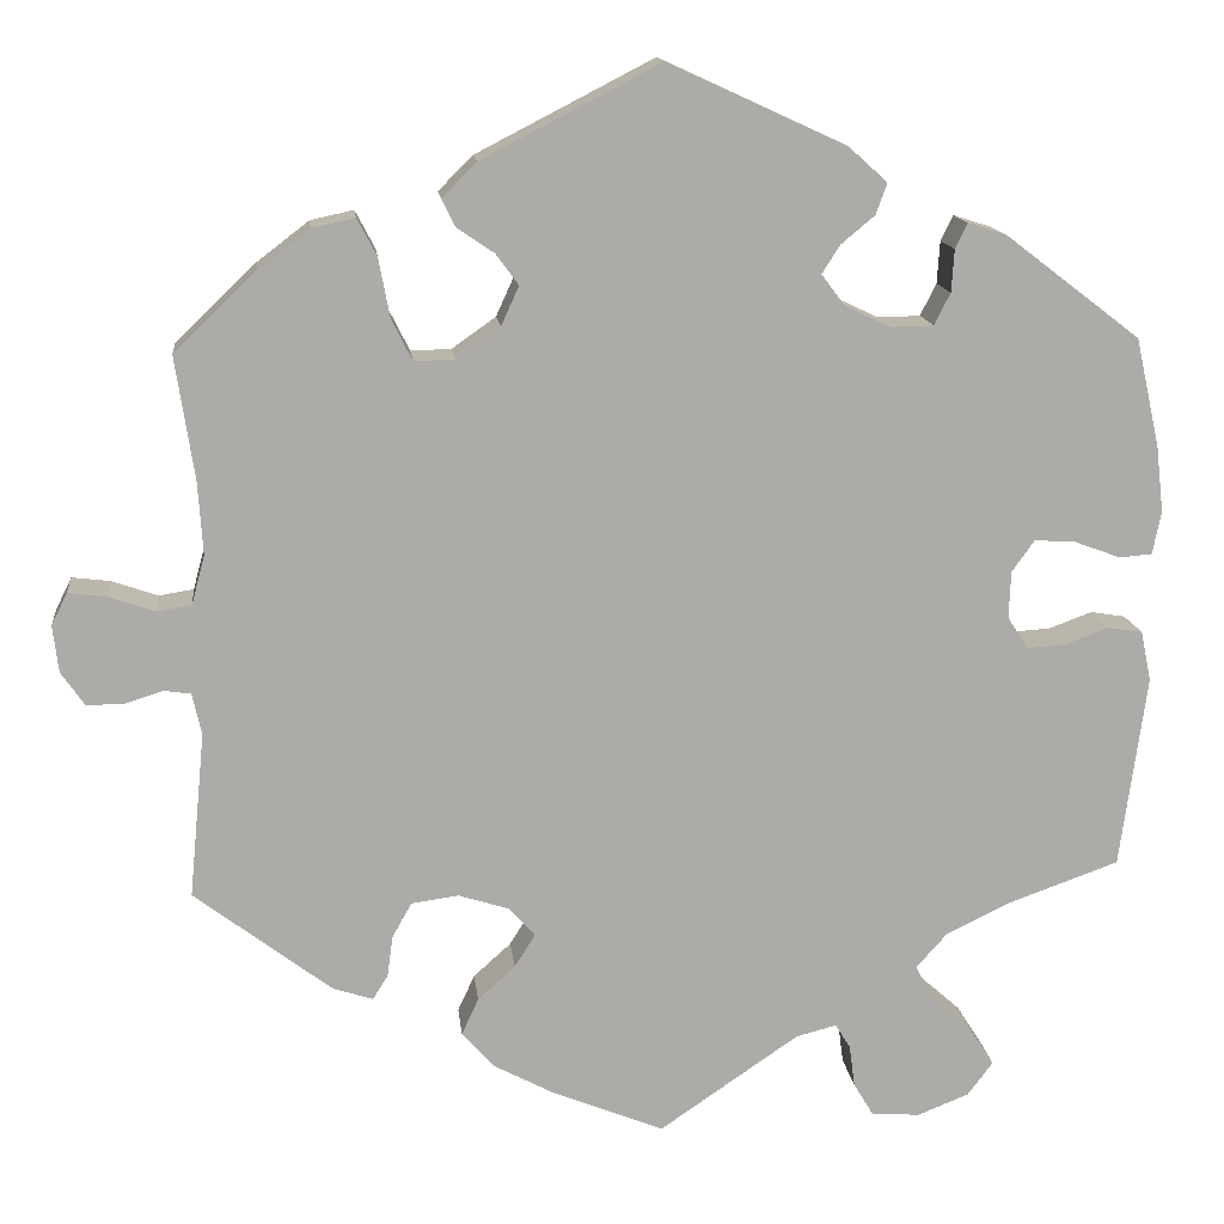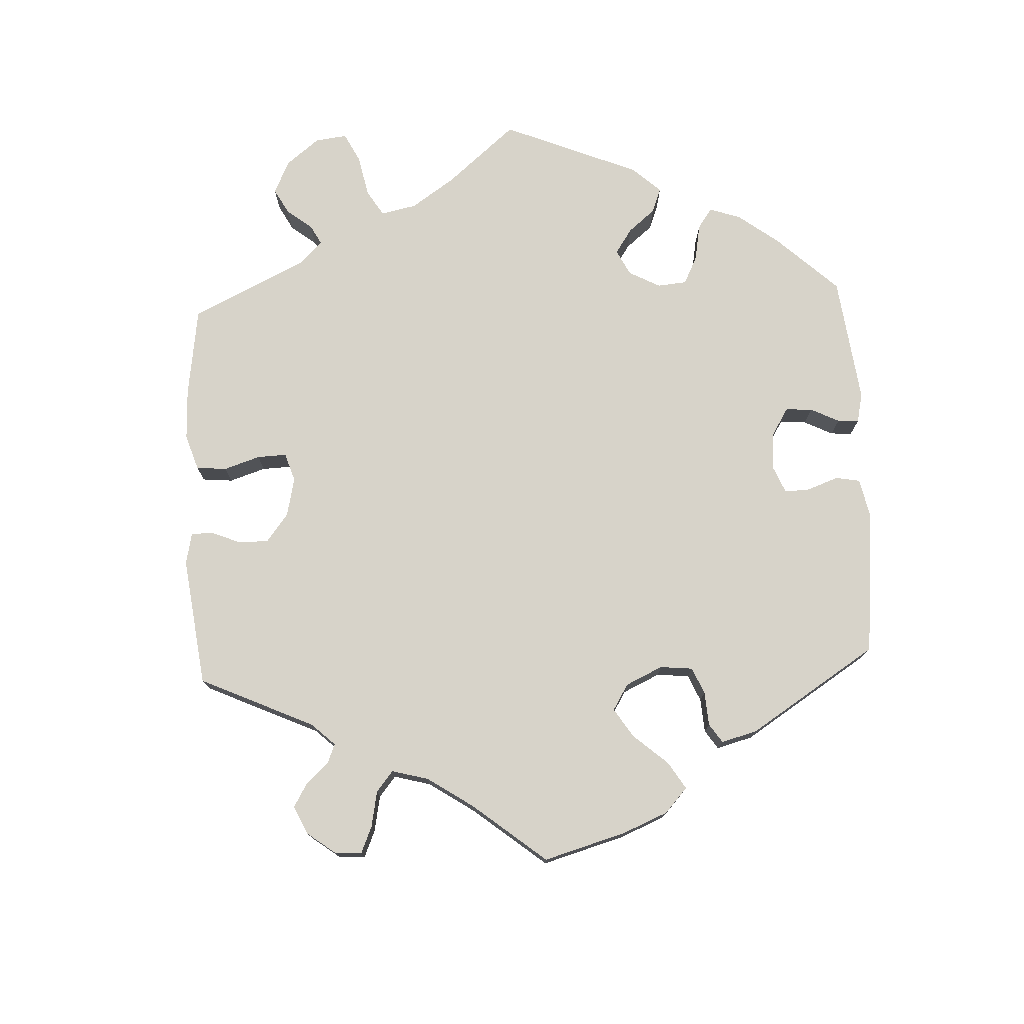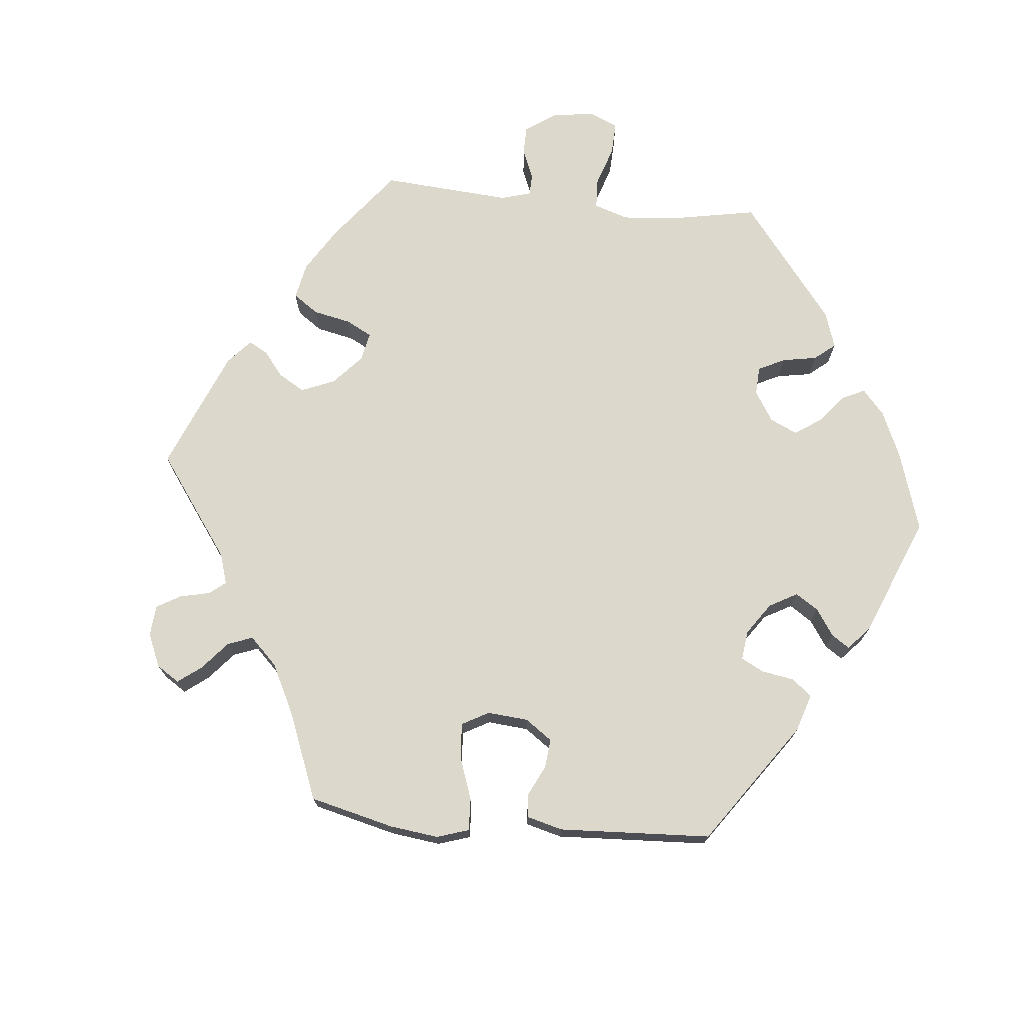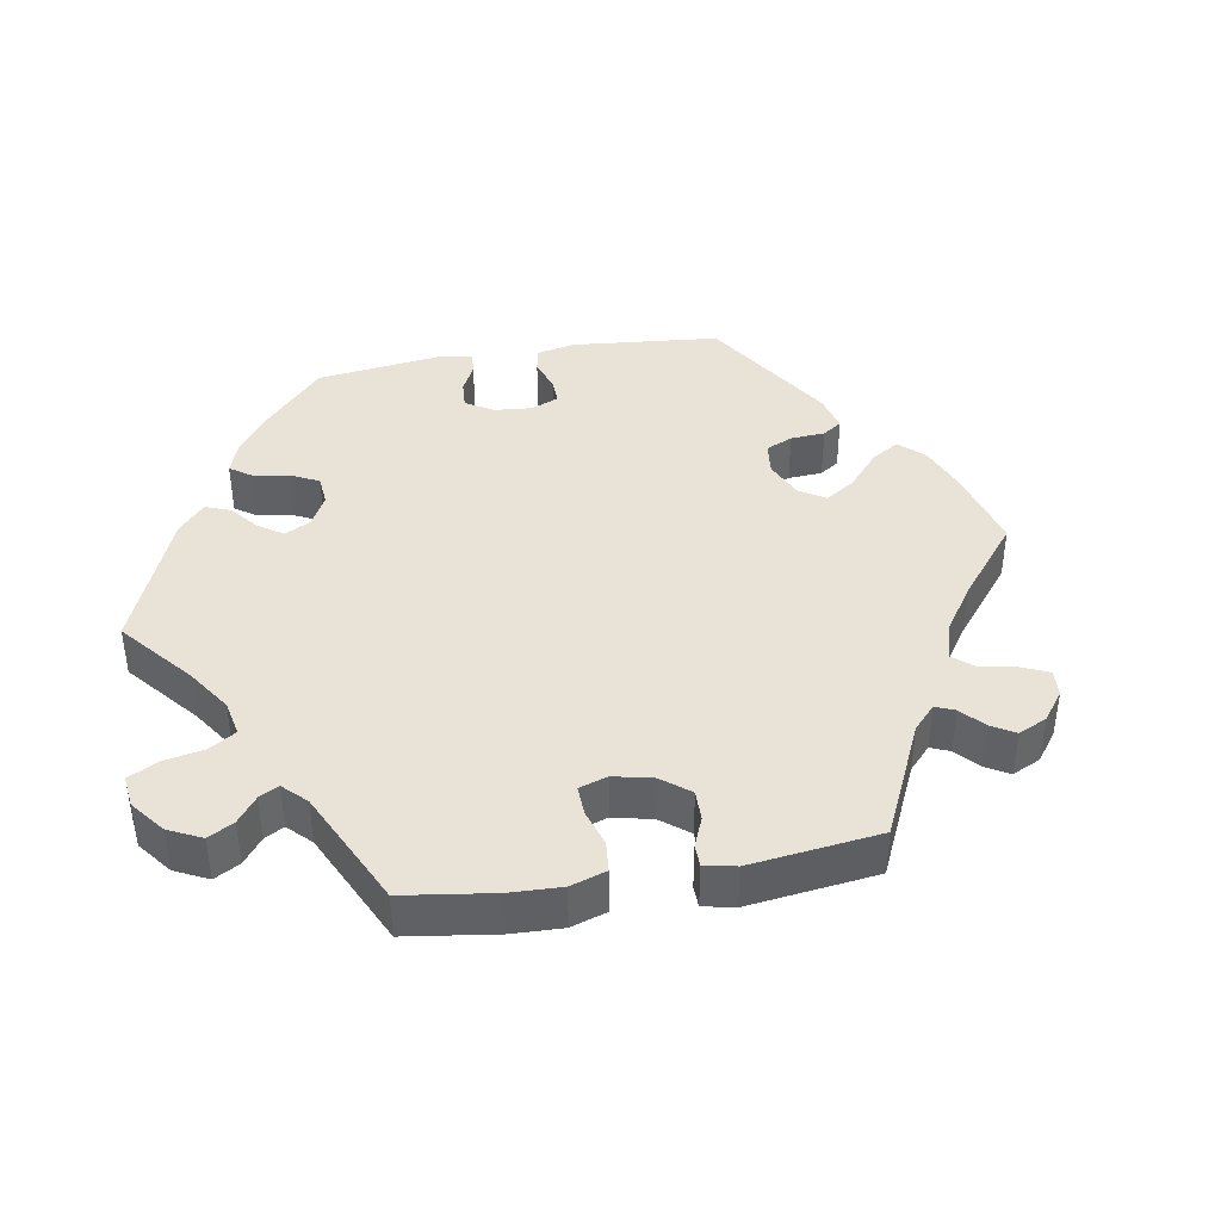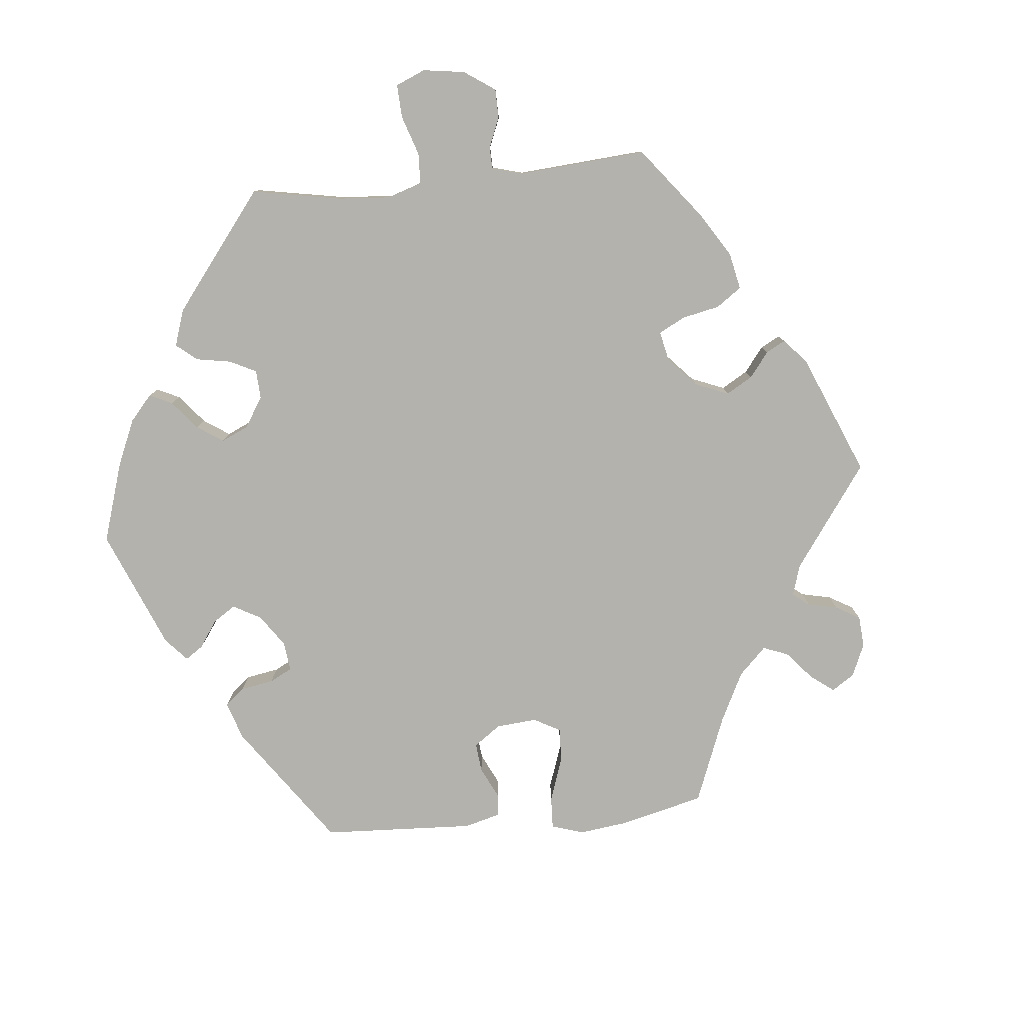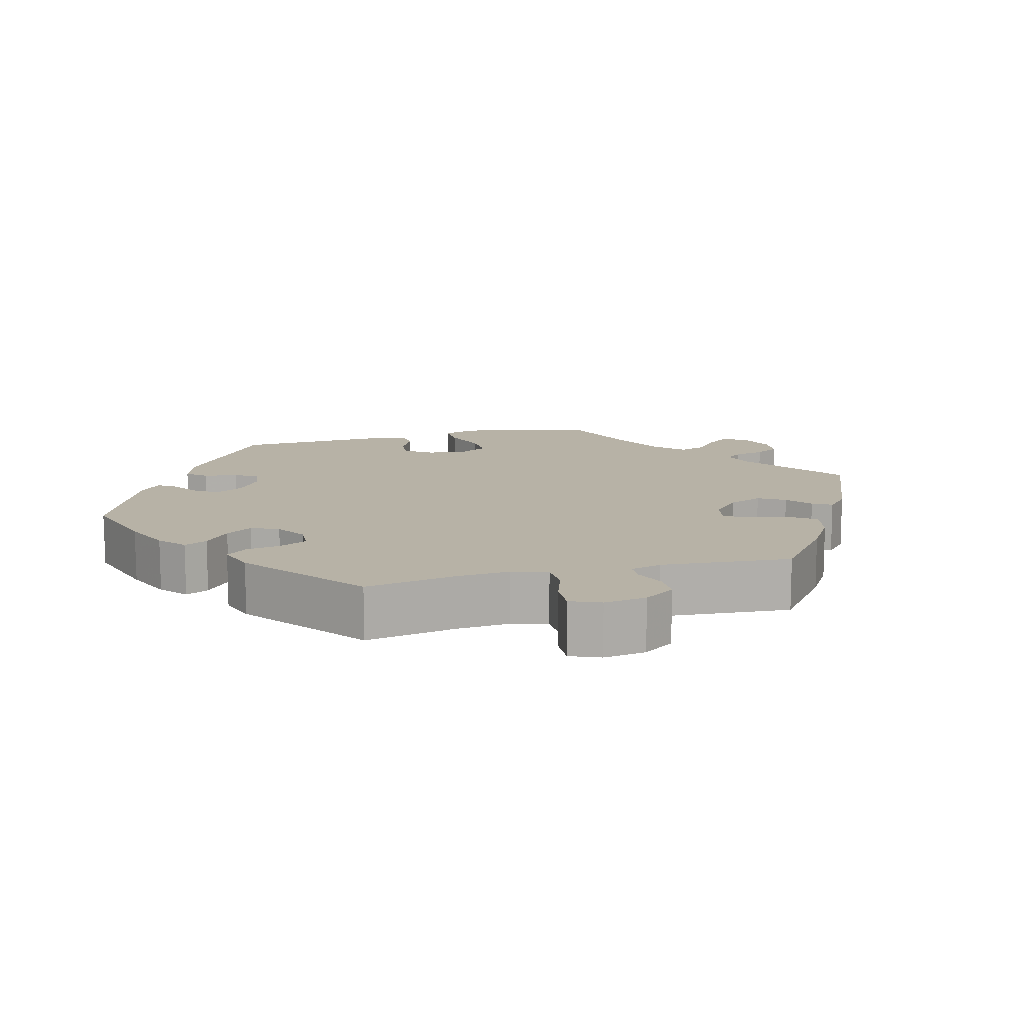
<metadata>
{"format":"obj","ext":"obj","renderer":"f3d","projection":"perspective","resolution":1024,"background":"white","views":[{"elev":14.0,"azim":-6.2,"up":"+Z"},{"elev":76.1,"azim":-62.7,"up":"+Y"},{"elev":72.7,"azim":-24.5,"up":"+Y"},{"elev":41.4,"azim":-159.7,"up":"+Y"},{"elev":-79.5,"azim":155.6,"up":"+Y"},{"elev":12.5,"azim":135.1,"up":"+Y"}]}
</metadata>
<code>
v -0.118 0.07 -0.53
v -0.182 0.07 -0.496
v -0.217 0.07 -0.457
v -0.199 0.07 -0.418
v -0.159 0.07 -0.382
v -0.137 0.07 -0.347
v -0.165 0.07 -0.316
v -0.219 0.07 -0.299
v -0.269 0.07 -0.306
v -0.29 0.07 -0.343
v -0.296 0.07 -0.387
v -0.312 0.07 -0.413
v -0.355 0.07 -0.399
v -0.501 0.07 -0.288
v -0.484 0.07 -0.111
v -0.494 0.07 -0.067
v -0.523 0.07 -0.063
v -0.564 0.07 -0.076
v -0.603 0.07 -0.076
v -0.628 0.07 -0.04
v -0.634 0.07 0.01
v -0.617 0.07 0.044
v -0.576 0.07 0.039
v -0.527 0.07 0.022
v -0.49 0.07 0.028
v -0.476 0.07 0.08
v -0.481 0.07 0.158
v -0.501 0.07 0.289
v -0.414 0.07 0.373
v -0.359 0.07 0.415
v -0.313 0.07 0.425
v -0.292 0.07 0.385
v -0.28 0.07 0.322
v -0.258 0.07 0.278
v -0.215 0.07 0.279
v -0.168 0.07 0.312
v -0.149 0.07 0.354
v -0.173 0.07 0.387
v -0.213 0.07 0.414
v -0.227 0.07 0.443
v -0.19 0.07 0.48
v 0 0.07 0.578
v 0.189 0.07 0.491
v 0.23 0.07 0.454
v 0.218 0.07 0.421
v 0.182 0.07 0.391
v 0.163 0.07 0.361
v 0.188 0.07 0.328
v 0.237 0.07 0.305
v 0.282 0.07 0.306
v 0.299 0.07 0.34
v 0.302 0.07 0.385
v 0.315 0.07 0.412
v 0.356 0.07 0.399
v 0.5 0.07 0.289
v 0.526 0.07 0.173
v 0.534 0.07 0.103
v 0.525 0.07 0.057
v 0.49 0.07 0.054
v 0.441 0.07 0.072
v 0.397 0.07 0.075
v 0.373 0.07 0.041
v 0.371 0.07 -0.009
v 0.393 0.07 -0.043
v 0.435 0.07 -0.04
v 0.481 0.07 -0.023
v 0.518 0.07 -0.029
v 0.529 0.07 -0.082
v 0.501 0.07 -0.288
v 0.381 0.07 -0.331
v 0.315 0.07 -0.363
v 0.281 0.07 -0.401
v 0.301 0.07 -0.439
v 0.345 0.07 -0.478
v 0.37 0.07 -0.517
v 0.343 0.07 -0.553
v 0.288 0.07 -0.575
v 0.236 0.07 -0.571
v 0.215 0.07 -0.536
v 0.209 0.07 -0.491
v 0.193 0.07 -0.465
v 0.15 0.07 -0.476
v 0.001 0.07 -0.578
v -0.118 0 -0.53
v -0.182 0 -0.496
v -0.217 0 -0.457
v -0.199 0 -0.418
v -0.159 0 -0.382
v -0.137 0 -0.347
v -0.165 0 -0.316
v -0.219 0 -0.299
v -0.269 0 -0.306
v -0.29 0 -0.343
v -0.296 0 -0.387
v -0.312 0 -0.413
v -0.355 0 -0.399
v -0.501 0 -0.288
v -0.484 0 -0.111
v -0.494 0 -0.067
v -0.523 0 -0.063
v -0.564 0 -0.076
v -0.603 0 -0.076
v -0.628 0 -0.04
v -0.634 0 0.01
v -0.617 0 0.044
v -0.576 0 0.039
v -0.527 0 0.022
v -0.49 0 0.028
v -0.476 0 0.08
v -0.481 0 0.158
v -0.501 0 0.289
v -0.414 0 0.373
v -0.359 0 0.415
v -0.313 0 0.425
v -0.292 0 0.385
v -0.28 0 0.322
v -0.258 0 0.278
v -0.215 0 0.279
v -0.168 0 0.312
v -0.149 0 0.354
v -0.173 0 0.387
v -0.213 0 0.414
v -0.227 0 0.443
v -0.19 0 0.48
v 0 0 0.578
v 0.189 0 0.491
v 0.23 0 0.454
v 0.218 0 0.421
v 0.182 0 0.391
v 0.163 0 0.361
v 0.188 0 0.328
v 0.237 0 0.305
v 0.282 0 0.306
v 0.299 0 0.34
v 0.302 0 0.385
v 0.315 0 0.412
v 0.356 0 0.399
v 0.5 0 0.289
v 0.526 0 0.173
v 0.534 0 0.103
v 0.525 0 0.057
v 0.49 0 0.054
v 0.441 0 0.072
v 0.397 0 0.075
v 0.373 0 0.041
v 0.371 0 -0.009
v 0.393 0 -0.043
v 0.435 0 -0.04
v 0.481 0 -0.023
v 0.518 0 -0.029
v 0.529 0 -0.082
v 0.501 0 -0.288
v 0.381 0 -0.331
v 0.315 0 -0.363
v 0.281 0 -0.401
v 0.301 0 -0.439
v 0.345 0 -0.478
v 0.37 0 -0.517
v 0.343 0 -0.553
v 0.288 0 -0.575
v 0.236 0 -0.571
v 0.215 0 -0.536
v 0.209 0 -0.491
v 0.193 0 -0.465
v 0.15 0 -0.476
v 0.001 0 -0.578
f 82 83 1 2
f 81 82 2 3
f 77 78 79 80
f 77 80 81
f 76 77 81
f 73 74 75 76
f 72 73 76 81
f 71 72 81 3
f 67 68 69 70
f 65 66 67 70
f 64 65 70 71
f 63 64 71 3
f 57 58 59 60
f 57 60 61
f 56 57 61
f 55 56 61
f 54 55 61 62
f 51 52 53 54
f 50 51 54 62
f 43 44 45 46
f 43 46 47
f 42 43 47
f 41 42 47
f 38 39 40 41
f 37 38 41 47
f 36 37 47 48
f 30 31 32 33
f 30 33 34
f 27 28 29 30
f 26 27 30 34
f 25 26 34 35
f 21 22 23 24
f 19 20 21 24
f 17 18 19 24
f 16 17 24 25
f 15 16 25 35
f 10 11 12 13
f 9 10 13 14
f 8 9 14 15
f 63 3 4 5
f 63 5 6
f 49 50 62 63
f 49 63 6 7
f 35 36 48 49
f 15 35 49
f 7 8 15 49
f 85 84 166 165
f 86 85 165 164
f 163 162 161 160
f 164 163 160
f 164 160 159
f 159 158 157 156
f 164 159 156 155
f 86 164 155 154
f 153 152 151 150
f 153 150 149 148
f 154 153 148 147
f 86 154 147 146
f 143 142 141 140
f 144 143 140
f 144 140 139
f 144 139 138
f 145 144 138 137
f 137 136 135 134
f 145 137 134 133
f 129 128 127 126
f 130 129 126
f 130 126 125
f 130 125 124
f 124 123 122 121
f 130 124 121 120
f 131 130 120 119
f 116 115 114 113
f 117 116 113
f 113 112 111 110
f 117 113 110 109
f 118 117 109 108
f 107 106 105 104
f 107 104 103 102
f 107 102 101 100
f 108 107 100 99
f 118 108 99 98
f 96 95 94 93
f 97 96 93 92
f 98 97 92 91
f 88 87 86 146
f 89 88 146
f 146 145 133 132
f 90 89 146 132
f 132 131 119 118
f 132 118 98
f 132 98 91 90
f 1 84 85 2
f 2 85 86 3
f 3 86 87 4
f 4 87 88 5
f 5 88 89 6
f 6 89 90 7
f 7 90 91 8
f 8 91 92 9
f 9 92 93 10
f 10 93 94 11
f 11 94 95 12
f 12 95 96 13
f 13 96 97 14
f 14 97 98 15
f 15 98 99 16
f 16 99 100 17
f 17 100 101 18
f 18 101 102 19
f 19 102 103 20
f 20 103 104 21
f 21 104 105 22
f 22 105 106 23
f 23 106 107 24
f 24 107 108 25
f 25 108 109 26
f 26 109 110 27
f 27 110 111 28
f 28 111 112 29
f 29 112 113 30
f 30 113 114 31
f 31 114 115 32
f 32 115 116 33
f 33 116 117 34
f 34 117 118 35
f 35 118 119 36
f 36 119 120 37
f 37 120 121 38
f 38 121 122 39
f 39 122 123 40
f 40 123 124 41
f 41 124 125 42
f 42 125 126 43
f 43 126 127 44
f 44 127 128 45
f 45 128 129 46
f 46 129 130 47
f 47 130 131 48
f 48 131 132 49
f 49 132 133 50
f 50 133 134 51
f 51 134 135 52
f 52 135 136 53
f 53 136 137 54
f 54 137 138 55
f 55 138 139 56
f 56 139 140 57
f 57 140 141 58
f 58 141 142 59
f 59 142 143 60
f 60 143 144 61
f 61 144 145 62
f 62 145 146 63
f 63 146 147 64
f 64 147 148 65
f 65 148 149 66
f 66 149 150 67
f 67 150 151 68
f 68 151 152 69
f 69 152 153 70
f 70 153 154 71
f 71 154 155 72
f 72 155 156 73
f 73 156 157 74
f 74 157 158 75
f 75 158 159 76
f 76 159 160 77
f 77 160 161 78
f 78 161 162 79
f 79 162 163 80
f 80 163 164 81
f 81 164 165 82
f 82 165 166 83
f 83 166 84 1

</code>
